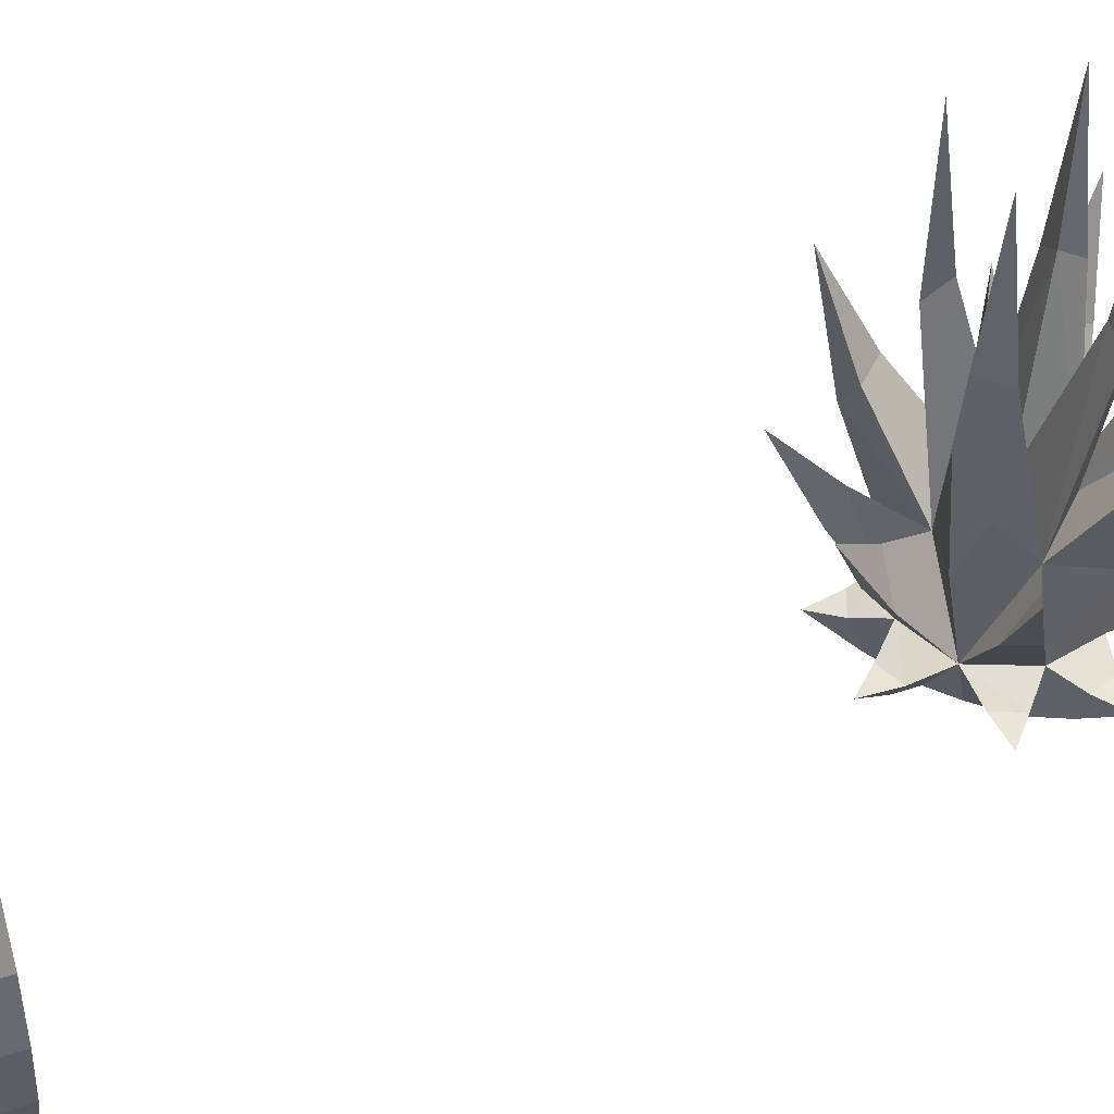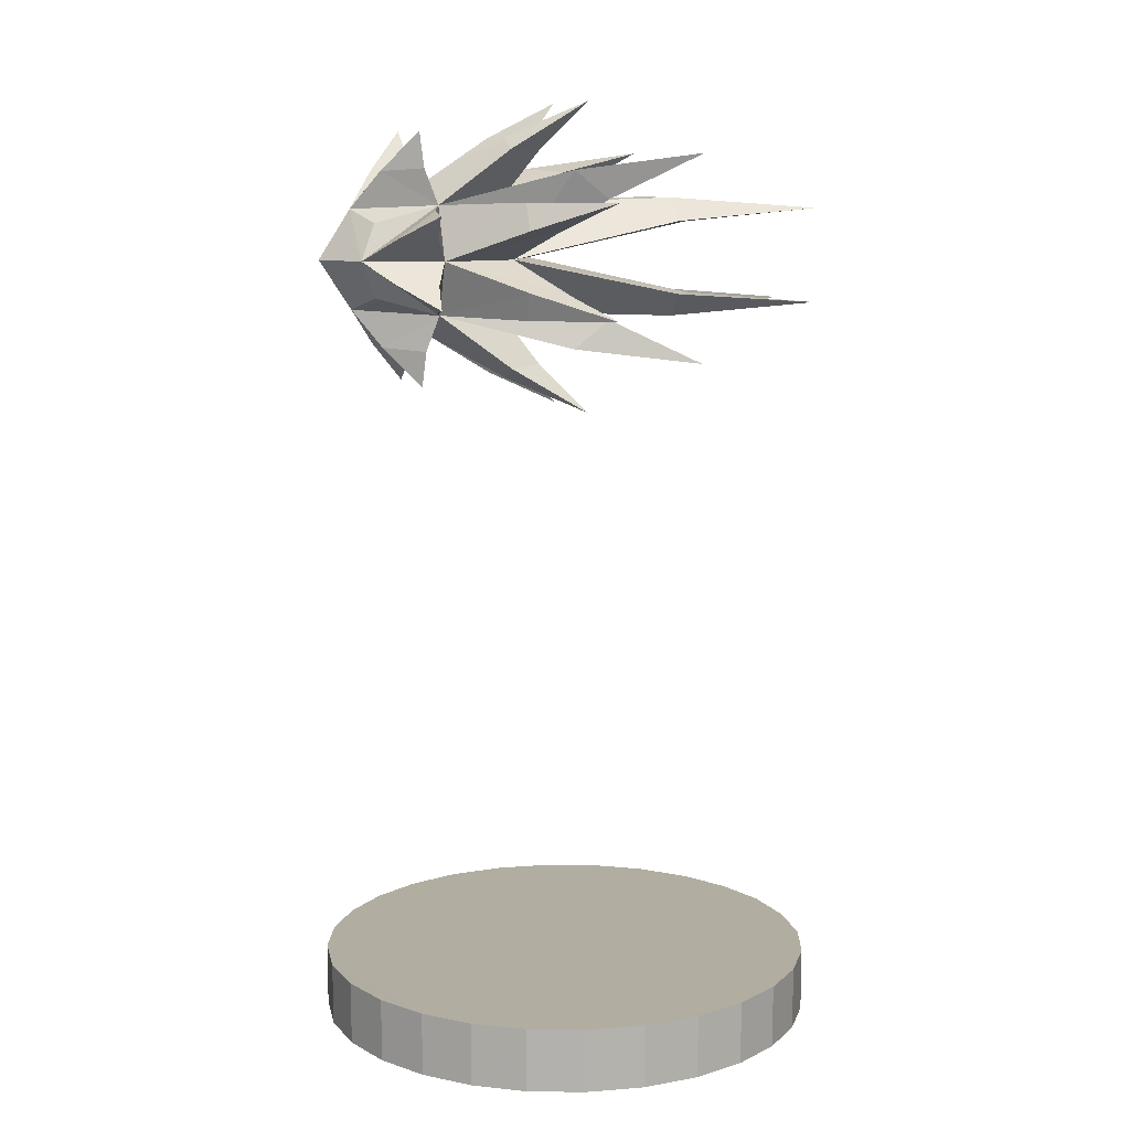
<metadata>
{"format":"obj","ext":"obj","renderer":"f3d","projection":"perspective","resolution":1024,"background":"white","views":[{"elev":45.2,"azim":69.1,"up":"+Z"},{"elev":10.4,"azim":-107.8,"up":"+Y"}]}
</metadata>
<code>
v  0.0004 0.7478 -0.2495
v  0.0004 0.8221 -0.1431
v  0.0747 0.7478 -0.1431
v  0.0004 0.6736 -0.1431
v  -0.0738 0.7478 -0.1431
v  0.0004 0.7478 -0.0379
v  0.0004 0.7964 -0.2182
v  0.049 0.7478 -0.2182
v  0.0004 0.6992 -0.2182
v  -0.0482 0.7478 -0.2182
v  0.0004 0.8009 -0.0686
v  0.0536 0.7478 -0.0686
v  0.0004 0.6947 -0.0686
v  -0.0527 0.7478 -0.0686
v  0.0529 0.8003 -0.1431
v  0.0529 0.6953 -0.1431
v  -0.0521 0.6953 -0.1431
v  -0.0521 0.8003 -0.1431
v  0.044 0.8704 -0.1588
v  0.123 0.7914 -0.1588
v  0.123 0.7042 -0.1588
v  0.044 0.6252 -0.1588
v  -0.0432 0.6252 -0.1588
v  -0.1221 0.7042 -0.1588
v  -0.1221 0.7914 -0.1588
v  -0.0432 0.8704 -0.1588
v  0.1518 0.8035 0.0063
v  0.0561 0.8992 0.0063
v  0.0561 0.5965 0.0063
v  0.1518 0.6922 0.0063
v  -0.1509 0.6922 0.0063
v  -0.0552 0.5965 0.0063
v  -0.0552 0.8992 0.0063
v  -0.1509 0.8035 0.0063
v  0.1024 0.8497 0.1099
v  0.1024 0.6459 0.1099
v  -0.1015 0.6459 0.1099
v  -0.1015 0.8497 0.1099
v  0.0479 0.7953 0.2511
v  0.0479 0.7004 0.2511
v  -0.047 0.7004 0.2511
v  -0.047 0.7953 0.2511
v  0.0361 0.7835 -0.2022
v  0.0361 0.7121 -0.2022
v  -0.0352 0.7121 -0.2022
v  -0.0352 0.7835 -0.2022
v  0.0215 0.8323 -0.1924
v  0.0223 0.8461 -0.1548
v  0.0483 0.8353 -0.1554
v  0.085 0.7689 -0.1924
v  0.0879 0.7957 -0.1554
v  0.0988 0.7697 -0.1548
v  0.085 0.7267 -0.1924
v  0.0988 0.7259 -0.1548
v  0.0879 0.6999 -0.1554
v  0.0215 0.6633 -0.1924
v  0.0483 0.6603 -0.1554
v  0.0223 0.6495 -0.1548
v  -0.0207 0.6633 -0.1924
v  -0.0214 0.6495 -0.1548
v  -0.0475 0.6603 -0.1554
v  -0.0841 0.7267 -0.1924
v  -0.087 0.6999 -0.1554
v  -0.0979 0.7259 -0.1548
v  -0.0841 0.7689 -0.1924
v  -0.0979 0.7697 -0.1548
v  -0.087 0.7957 -0.1554
v  -0.0207 0.8323 -0.1924
v  -0.0475 0.8353 -0.1554
v  -0.0214 0.8461 -0.1548
v  0.1046 0.7764 -0.0353
v  0.1169 0.7768 -0.071
v  0.1059 0.8034 -0.0715
v  0.0291 0.8519 -0.0353
v  0.056 0.8533 -0.0715
v  0.0294 0.8643 -0.071
v  0.0291 0.6437 -0.0353
v  0.0294 0.6313 -0.071
v  0.056 0.6423 -0.0715
v  0.1046 0.7192 -0.0353
v  0.1059 0.6922 -0.0715
v  0.1169 0.7188 -0.071
v  -0.1037 0.7192 -0.0353
v  -0.116 0.7188 -0.071
v  -0.105 0.6922 -0.0715
v  -0.0282 0.6437 -0.0353
v  -0.0551 0.6423 -0.0715
v  -0.0286 0.6313 -0.071
v  -0.0282 0.8519 -0.0353
v  -0.0286 0.8643 -0.071
v  -0.0551 0.8533 -0.0715
v  -0.1037 0.7764 -0.0353
v  -0.105 0.8034 -0.0715
v  -0.116 0.7768 -0.071
v  0.0836 0.8057 0.019
v  0.0861 0.8335 -0.0169
v  0.0584 0.8309 0.019
v  0.0584 0.6647 0.019
v  0.0861 0.6622 -0.0169
v  0.0836 0.6899 0.019
v  -0.0827 0.6899 0.019
v  -0.0852 0.6622 -0.0169
v  -0.0575 0.6647 0.019
v  -0.0575 0.8309 0.019
v  -0.0852 0.8335 -0.0169
v  -0.0827 0.8057 0.019
v  0.0354 0.7828 0.1157
v  0.059 0.7838 0.1007
v  0.0364 0.8063 0.1007
v  0.0354 0.7128 0.1157
v  0.0364 0.6893 0.1007
v  0.059 0.7118 0.1007
v  -0.0346 0.7128 0.1157
v  -0.0581 0.7118 0.1007
v  -0.0356 0.6893 0.1007
v  -0.0346 0.7828 0.1157
v  -0.0356 0.8063 0.1007
v  -0.0581 0.7838 0.1007
v  0.0004 0.8221 -0.1431
v  0.0004 0.8221 -0.1431
v  0.0004 0.8221 -0.1431
v  0.0004 0.8221 -0.1431
v  0.0004 0.8221 -0.1431
v  0.0004 0.8221 -0.1431
v  0.0004 0.8221 -0.1431
v  0.0747 0.7478 -0.1431
v  0.0747 0.7478 -0.1431
v  0.0747 0.7478 -0.1431
v  0.0747 0.7478 -0.1431
v  0.0747 0.7478 -0.1431
v  0.0747 0.7478 -0.1431
v  0.0747 0.7478 -0.1431
v  0.0004 0.6736 -0.1431
v  0.0004 0.6736 -0.1431
v  0.0004 0.6736 -0.1431
v  0.0004 0.6736 -0.1431
v  0.0004 0.6736 -0.1431
v  0.0004 0.6736 -0.1431
v  0.0004 0.6736 -0.1431
v  -0.0738 0.7478 -0.1431
v  -0.0738 0.7478 -0.1431
v  -0.0738 0.7478 -0.1431
v  -0.0738 0.7478 -0.1431
v  -0.0738 0.7478 -0.1431
v  -0.0738 0.7478 -0.1431
v  -0.0738 0.7478 -0.1431
v  0.0004 0.7478 -0.0379
v  0.0004 0.7478 -0.0379
v  0.0004 0.7478 -0.0379
v  0.0004 0.7478 -0.0379
v  0.0004 0.7478 -0.0379
v  0.0004 0.7478 -0.0379
v  0.0004 0.7478 -0.0379
v  0.0004 0.7964 -0.2182
v  0.0004 0.7964 -0.2182
v  0.049 0.7478 -0.2182
v  0.049 0.7478 -0.2182
v  0.0004 0.6992 -0.2182
v  0.0004 0.6992 -0.2182
v  -0.0482 0.7478 -0.2182
v  -0.0482 0.7478 -0.2182
v  0.0004 0.8009 -0.0686
v  0.0004 0.8009 -0.0686
v  0.0004 0.8009 -0.0686
v  0.0004 0.8009 -0.0686
v  0.0004 0.8009 -0.0686
v  0.0004 0.8009 -0.0686
v  0.0004 0.8009 -0.0686
v  0.0004 0.8009 -0.0686
v  0.0004 0.8009 -0.0686
v  0.0004 0.8009 -0.0686
v  0.0004 0.8009 -0.0686
v  0.0536 0.7478 -0.0686
v  0.0536 0.7478 -0.0686
v  0.0536 0.7478 -0.0686
v  0.0536 0.7478 -0.0686
v  0.0536 0.7478 -0.0686
v  0.0536 0.7478 -0.0686
v  0.0536 0.7478 -0.0686
v  0.0536 0.7478 -0.0686
v  0.0536 0.7478 -0.0686
v  0.0536 0.7478 -0.0686
v  0.0536 0.7478 -0.0686
v  0.0004 0.6947 -0.0686
v  0.0004 0.6947 -0.0686
v  0.0004 0.6947 -0.0686
v  0.0004 0.6947 -0.0686
v  0.0004 0.6947 -0.0686
v  0.0004 0.6947 -0.0686
v  0.0004 0.6947 -0.0686
v  0.0004 0.6947 -0.0686
v  0.0004 0.6947 -0.0686
v  0.0004 0.6947 -0.0686
v  0.0004 0.6947 -0.0686
v  -0.0527 0.7478 -0.0686
v  -0.0527 0.7478 -0.0686
v  -0.0527 0.7478 -0.0686
v  -0.0527 0.7478 -0.0686
v  -0.0527 0.7478 -0.0686
v  -0.0527 0.7478 -0.0686
v  -0.0527 0.7478 -0.0686
v  -0.0527 0.7478 -0.0686
v  -0.0527 0.7478 -0.0686
v  -0.0527 0.7478 -0.0686
v  -0.0527 0.7478 -0.0686
v  0.0529 0.8003 -0.1431
v  0.0529 0.8003 -0.1431
v  0.0529 0.8003 -0.1431
v  0.0529 0.8003 -0.1431
v  0.0529 0.8003 -0.1431
v  0.0529 0.8003 -0.1431
v  0.0529 0.8003 -0.1431
v  0.0529 0.8003 -0.1431
v  0.0529 0.6953 -0.1431
v  0.0529 0.6953 -0.1431
v  0.0529 0.6953 -0.1431
v  0.0529 0.6953 -0.1431
v  0.0529 0.6953 -0.1431
v  0.0529 0.6953 -0.1431
v  0.0529 0.6953 -0.1431
v  0.0529 0.6953 -0.1431
v  -0.0521 0.6953 -0.1431
v  -0.0521 0.6953 -0.1431
v  -0.0521 0.6953 -0.1431
v  -0.0521 0.6953 -0.1431
v  -0.0521 0.6953 -0.1431
v  -0.0521 0.6953 -0.1431
v  -0.0521 0.6953 -0.1431
v  -0.0521 0.6953 -0.1431
v  -0.0521 0.8003 -0.1431
v  -0.0521 0.8003 -0.1431
v  -0.0521 0.8003 -0.1431
v  -0.0521 0.8003 -0.1431
v  -0.0521 0.8003 -0.1431
v  -0.0521 0.8003 -0.1431
v  -0.0521 0.8003 -0.1431
v  -0.0521 0.8003 -0.1431
v  0.044 0.8704 -0.1588
v  0.044 0.8704 -0.1588
v  0.123 0.7914 -0.1588
v  0.123 0.7914 -0.1588
v  0.123 0.7042 -0.1588
v  0.123 0.7042 -0.1588
v  0.044 0.6252 -0.1588
v  0.044 0.6252 -0.1588
v  -0.0432 0.6252 -0.1588
v  -0.0432 0.6252 -0.1588
v  -0.1221 0.7042 -0.1588
v  -0.1221 0.7042 -0.1588
v  -0.1221 0.7914 -0.1588
v  -0.1221 0.7914 -0.1588
v  -0.0432 0.8704 -0.1588
v  -0.0432 0.8704 -0.1588
v  0.1518 0.8035 0.0063
v  0.1518 0.8035 0.0063
v  0.0561 0.8992 0.0063
v  0.0561 0.8992 0.0063
v  0.0561 0.5965 0.0063
v  0.0561 0.5965 0.0063
v  0.1518 0.6922 0.0063
v  0.1518 0.6922 0.0063
v  -0.1509 0.6922 0.0063
v  -0.1509 0.6922 0.0063
v  -0.0552 0.5965 0.0063
v  -0.0552 0.5965 0.0063
v  -0.0552 0.8992 0.0063
v  -0.0552 0.8992 0.0063
v  -0.1509 0.8035 0.0063
v  -0.1509 0.8035 0.0063
v  0.1024 0.8497 0.1099
v  0.1024 0.8497 0.1099
v  0.1024 0.6459 0.1099
v  0.1024 0.6459 0.1099
v  -0.1015 0.6459 0.1099
v  -0.1015 0.6459 0.1099
v  -0.1015 0.8497 0.1099
v  -0.1015 0.8497 0.1099
v  0.0479 0.7953 0.2511
v  0.0479 0.7953 0.2511
v  0.0479 0.7004 0.2511
v  0.0479 0.7004 0.2511
v  -0.047 0.7004 0.2511
v  -0.047 0.7004 0.2511
v  -0.047 0.7953 0.2511
v  -0.047 0.7953 0.2511
v  0.0215 0.8323 -0.1924
v  0.0223 0.8461 -0.1548
v  0.0483 0.8353 -0.1554
v  0.085 0.7689 -0.1924
v  0.0879 0.7957 -0.1554
v  0.0988 0.7697 -0.1548
v  0.085 0.7267 -0.1924
v  0.0988 0.7259 -0.1548
v  0.0879 0.6999 -0.1554
v  0.0215 0.6633 -0.1924
v  0.0483 0.6603 -0.1554
v  0.0223 0.6495 -0.1548
v  -0.0207 0.6633 -0.1924
v  -0.0214 0.6495 -0.1548
v  -0.0475 0.6603 -0.1554
v  -0.0841 0.7267 -0.1924
v  -0.087 0.6999 -0.1554
v  -0.0979 0.7259 -0.1548
v  -0.0841 0.7689 -0.1924
v  -0.0979 0.7697 -0.1548
v  -0.087 0.7957 -0.1554
v  -0.0207 0.8323 -0.1924
v  -0.0475 0.8353 -0.1554
v  -0.0214 0.8461 -0.1548
v  0.1046 0.7764 -0.0353
v  0.1169 0.7768 -0.071
v  0.1059 0.8034 -0.0715
v  0.0291 0.8519 -0.0353
v  0.056 0.8533 -0.0715
v  0.0294 0.8643 -0.071
v  0.0291 0.6437 -0.0353
v  0.0294 0.6313 -0.071
v  0.056 0.6423 -0.0715
v  0.1046 0.7192 -0.0353
v  0.1059 0.6922 -0.0715
v  0.1169 0.7188 -0.071
v  -0.1037 0.7192 -0.0353
v  -0.116 0.7188 -0.071
v  -0.105 0.6922 -0.0715
v  -0.0282 0.6437 -0.0353
v  -0.0551 0.6423 -0.0715
v  -0.0286 0.6313 -0.071
v  -0.0282 0.8519 -0.0353
v  -0.0286 0.8643 -0.071
v  -0.0551 0.8533 -0.0715
v  -0.1037 0.7764 -0.0353
v  -0.105 0.8034 -0.0715
v  -0.116 0.7768 -0.071
v  0.0836 0.8057 0.019
v  0.0861 0.8335 -0.0169
v  0.0584 0.8309 0.019
v  0.0584 0.6647 0.019
v  0.0861 0.6622 -0.0169
v  0.0836 0.6899 0.019
v  -0.0827 0.6899 0.019
v  -0.0852 0.6622 -0.0169
v  -0.0575 0.6647 0.019
v  -0.0575 0.8309 0.019
v  -0.0852 0.8335 -0.0169
v  -0.0827 0.8057 0.019
v  0.0354 0.7828 0.1157
v  0.059 0.7838 0.1007
v  0.0364 0.8063 0.1007
v  0.0354 0.7128 0.1157
v  0.0364 0.6893 0.1007
v  0.059 0.7118 0.1007
v  -0.0346 0.7128 0.1157
v  -0.0581 0.7118 0.1007
v  -0.0356 0.6893 0.1007
v  -0.0346 0.7828 0.1157
v  -0.0356 0.8063 0.1007
v  -0.0581 0.7838 0.1007
g plasma_3
f 1 155 157
f 1 157 159
f 1 159 161
f 1 161 155
f 155 212 43
f 212 157 43
f 157 155 43
f 157 220 44
f 220 159 44
f 159 157 44
f 159 228 45
f 228 161 45
f 161 159 45
f 161 230 46
f 230 155 46
f 155 161 46
f 125 287 47
f 47 154 125
f 213 288 48
f 48 124 213
f 212 155 286
f 286 49 212
f 212 290 50
f 50 157 212
f 126 291 51
f 51 211 126
f 3 8 289
f 289 52 3
f 132 293 53
f 53 156 132
f 221 294 54
f 54 131 221
f 220 157 292
f 292 55 220
f 220 296 56
f 56 159 220
f 133 297 57
f 57 219 133
f 4 9 295
f 295 58 4
f 139 299 59
f 59 158 139
f 229 300 60
f 60 138 229
f 228 159 298
f 298 61 228
f 228 302 62
f 62 161 228
f 140 303 63
f 63 227 140
f 5 10 301
f 301 64 5
f 146 305 65
f 65 160 146
f 231 306 66
f 66 145 231
f 230 161 304
f 304 67 230
f 230 308 68
f 68 155 230
f 119 309 69
f 69 18 119
f 2 7 307
f 307 70 2
f 128 311 71
f 71 12 128
f 210 312 72
f 72 127 210
f 209 173 310
f 310 73 209
f 206 314 74
f 74 171 206
f 123 315 75
f 75 15 123
f 122 172 313
f 313 76 122
f 135 317 77
f 77 13 135
f 218 318 78
f 78 134 218
f 217 184 316
f 316 79 217
f 214 320 80
f 80 182 214
f 130 321 81
f 81 16 130
f 129 183 319
f 319 82 129
f 142 323 83
f 83 14 142
f 226 324 84
f 84 141 226
f 225 195 322
f 322 85 225
f 222 326 86
f 86 193 222
f 137 327 87
f 87 17 137
f 136 194 325
f 325 88 136
f 121 329 89
f 89 11 121
f 237 330 90
f 90 120 237
f 236 162 328
f 328 91 236
f 233 332 92
f 92 204 233
f 144 333 93
f 93 232 144
f 143 205 331
f 331 94 143
f 208 335 95
f 95 174 208
f 170 336 96
f 96 207 170
f 169 175 334
f 334 97 169
f 216 338 98
f 98 185 216
f 181 339 99
f 99 215 181
f 180 186 337
f 337 100 180
f 224 341 101
f 101 196 224
f 192 342 102
f 102 223 192
f 191 197 340
f 340 103 191
f 235 344 104
f 104 163 235
f 203 345 105
f 105 234 203
f 202 164 343
f 343 106 202
f 177 347 107
f 107 152 177
f 168 348 108
f 108 176 168
f 167 153 346
f 346 109 167
f 188 350 110
f 110 150 188
f 179 351 111
f 111 187 179
f 178 151 349
f 349 112 178
f 199 353 113
f 113 148 199
f 190 354 114
f 114 198 190
f 189 149 352
f 352 115 189
f 166 356 116
f 116 6 166
f 201 357 117
f 117 165 201
f 200 147 355
f 355 118 200
f 287 19 47
f 288 238 48
f 286 239 49
f 290 20 50
f 291 240 51
f 289 241 52
f 293 21 53
f 294 242 54
f 292 243 55
f 296 22 56
f 297 244 57
f 295 245 58
f 299 23 59
f 300 246 60
f 298 247 61
f 302 24 62
f 303 248 63
f 301 249 64
f 305 25 65
f 306 250 66
f 304 251 67
f 308 26 68
f 309 252 69
f 307 253 70
f 311 27 71
f 312 254 72
f 310 255 73
f 314 28 74
f 315 256 75
f 313 257 76
f 317 29 77
f 318 258 78
f 316 259 79
f 320 30 80
f 321 260 81
f 319 261 82
f 323 31 83
f 324 262 84
f 322 263 85
f 326 32 86
f 327 264 87
f 325 265 88
f 329 33 89
f 330 266 90
f 328 267 91
f 332 34 92
f 333 268 93
f 331 269 94
f 335 35 95
f 336 270 96
f 334 271 97
f 338 36 98
f 339 272 99
f 337 273 100
f 341 37 101
f 342 274 102
f 340 275 103
f 344 38 104
f 345 276 105
f 343 277 106
f 347 39 107
f 348 278 108
f 346 279 109
f 350 40 110
f 351 280 111
f 349 281 112
f 353 41 113
f 354 282 114
f 352 283 115
f 356 42 116
f 357 284 117
f 355 285 118
v  0.25 0.0312 -0
v  0.2434 0.0313 -0.0573
v  0.2246 0.0312 -0.1099
v  0.195 0.0313 -0.1563
v  0.1563 0.0313 -0.195
v  0.1099 0.0313 -0.2246
v  0.0573 0.0313 -0.2434
v  -0 0.0312 -0.25
v  -0.0573 0.0313 -0.2434
v  -0.1099 0.0313 -0.2246
v  -0.1563 0.0313 -0.195
v  -0.195 0.0313 -0.1563
v  -0.2246 0.0313 -0.1099
v  -0.2434 0.0313 -0.0573
v  -0.25 0.0313 0
v  -0.2434 0.0313 0.0573
v  -0.2246 0.0313 0.1099
v  -0.195 0.0313 0.1563
v  -0.1563 0.0313 0.195
v  -0.1099 0.0313 0.2246
v  -0.0573 0.0313 0.2434
v  0 0.0312 0.25
v  0.0573 0.0313 0.2434
v  0.1099 0.0312 0.2246
v  0.1563 0.0313 0.195
v  0.195 0.0313 0.1563
v  0.2246 0.0313 0.1099
v  0.2434 0.0313 0.0573
v  0.25 -0.0313 -0
v  0.2434 -0.0313 -0.0573
v  0.2246 -0.0313 -0.1099
v  0.195 -0.0313 -0.1563
v  0.1563 -0.0313 -0.195
v  0.1099 -0.0313 -0.2246
v  0.0573 -0.0313 -0.2434
v  -0 -0.0313 -0.25
v  -0.0573 -0.0313 -0.2434
v  -0.1099 -0.0313 -0.2246
v  -0.1563 -0.0313 -0.195
v  -0.195 -0.0313 -0.1563
v  -0.2246 -0.0313 -0.1099
v  -0.2434 -0.0313 -0.0573
v  -0.25 -0.0313 0
v  -0.2434 -0.0313 0.0573
v  -0.2246 -0.0313 0.1099
v  -0.195 -0.0313 0.1563
v  -0.1563 -0.0313 0.195
v  -0.1099 -0.0313 0.2246
v  -0.0573 -0.0313 0.2434
v  0 -0.0313 0.25
v  0.0573 -0.0313 0.2434
v  0.1099 -0.0313 0.2246
v  0.1563 -0.0313 0.195
v  0.195 -0.0313 0.1563
v  0.2246 -0.0313 0.1099
v  0.2434 -0.0313 0.0573
v  0.25 0.0312 -0
v  0.2434 0.0313 -0.0573
v  0.2246 0.0312 -0.1099
v  0.195 0.0313 -0.1563
v  0.1563 0.0313 -0.195
v  0.1099 0.0313 -0.2246
v  0.0573 0.0313 -0.2434
v  -0 0.0312 -0.25
v  -0.0573 0.0313 -0.2434
v  -0.1099 0.0313 -0.2246
v  -0.1563 0.0313 -0.195
v  -0.195 0.0313 -0.1563
v  -0.2246 0.0313 -0.1099
v  -0.2434 0.0313 -0.0573
v  -0.25 0.0313 0
v  -0.2434 0.0313 0.0573
v  -0.2246 0.0313 0.1099
v  -0.195 0.0313 0.1563
v  -0.1563 0.0313 0.195
v  -0.1099 0.0313 0.2246
v  -0.0573 0.0313 0.2434
v  0 0.0312 0.25
v  0.0573 0.0313 0.2434
v  0.1099 0.0312 0.2246
v  0.1563 0.0313 0.195
v  0.195 0.0313 0.1563
v  0.2246 0.0313 0.1099
v  0.2434 0.0313 0.0573
v  0.25 -0.0313 -0
v  0.2434 -0.0313 -0.0573
v  0.2246 -0.0313 -0.1099
v  0.195 -0.0313 -0.1563
v  0.1563 -0.0313 -0.195
v  0.1099 -0.0313 -0.2246
v  0.0573 -0.0313 -0.2434
v  -0 -0.0313 -0.25
v  -0.0573 -0.0313 -0.2434
v  -0.1099 -0.0313 -0.2246
v  -0.1563 -0.0313 -0.195
v  -0.195 -0.0313 -0.1563
v  -0.2246 -0.0313 -0.1099
v  -0.2434 -0.0313 -0.0573
v  -0.25 -0.0313 0
v  -0.2434 -0.0313 0.0573
v  -0.2246 -0.0313 0.1099
v  -0.195 -0.0313 0.1563
v  -0.1563 -0.0313 0.195
v  -0.1099 -0.0313 0.2246
v  -0.0573 -0.0313 0.2434
v  0 -0.0313 0.25
v  0.0573 -0.0313 0.2434
v  0.1099 -0.0313 0.2246
v  0.1563 -0.0313 0.195
v  0.195 -0.0313 0.1563
v  0.2246 -0.0313 0.1099
v  0.2434 -0.0313 0.0573
g Base_Circle_50
f 422 423 424
f 427 428 429
f 426 427 429
f 426 429 430
f 426 430 431
f 425 426 431
f 424 425 431
f 424 431 432
f 424 432 433
f 424 433 434
f 424 434 435
f 424 435 436
f 424 436 437
f 424 437 438
f 424 438 439
f 424 439 440
f 424 440 385
f 424 385 358
f 424 358 415
f 424 415 416
f 424 416 417
f 424 417 418
f 424 418 419
f 424 419 420
f 424 420 421
f 422 424 421
f 396 395 394
f 396 394 393
f 396 393 392
f 396 392 391
f 396 391 390
f 396 390 389
f 396 389 388
f 396 388 387
f 396 387 386
f 396 386 413
f 396 413 412
f 396 412 411
f 396 411 410
f 396 410 409
f 396 409 408
f 396 408 407
f 396 407 406
f 396 406 405
f 396 405 404
f 396 404 403
f 401 400 399
f 401 399 398
f 402 401 398
f 403 402 398
f 403 398 397
f 396 403 397
f 455 456 372
f 372 371 455
f 456 457 373
f 373 372 456
f 450 451 367
f 367 366 450
f 451 452 368
f 368 367 451
f 449 450 366
f 366 365 449
f 448 449 365
f 365 364 448
f 447 448 364
f 364 363 447
f 446 447 363
f 363 362 446
f 445 446 362
f 362 361 445
f 444 445 361
f 361 360 444
f 443 444 360
f 360 359 443
f 442 443 359
f 359 414 442
f 469 442 414
f 414 441 469
f 468 469 441
f 441 384 468
f 467 468 384
f 384 383 467
f 466 467 383
f 383 382 466
f 465 466 382
f 382 381 465
f 464 465 381
f 381 380 464
f 463 464 380
f 380 379 463
f 462 463 379
f 379 378 462
f 461 462 378
f 378 377 461
f 460 461 377
f 377 376 460
f 459 460 376
f 376 375 459
f 452 453 369
f 369 368 452
f 453 454 370
f 370 369 453
f 458 459 375
f 375 374 458
f 457 458 374
f 374 373 457
f 454 455 371
f 371 370 454

</code>
